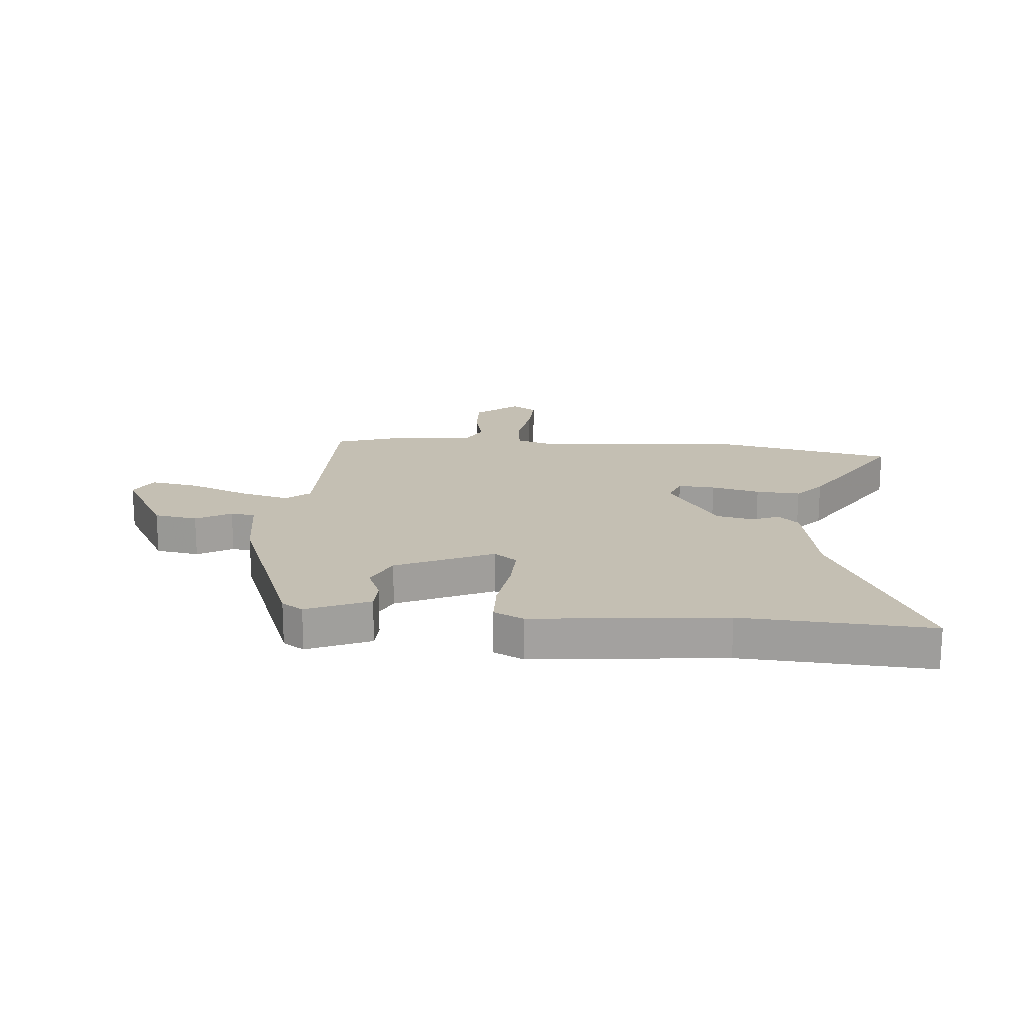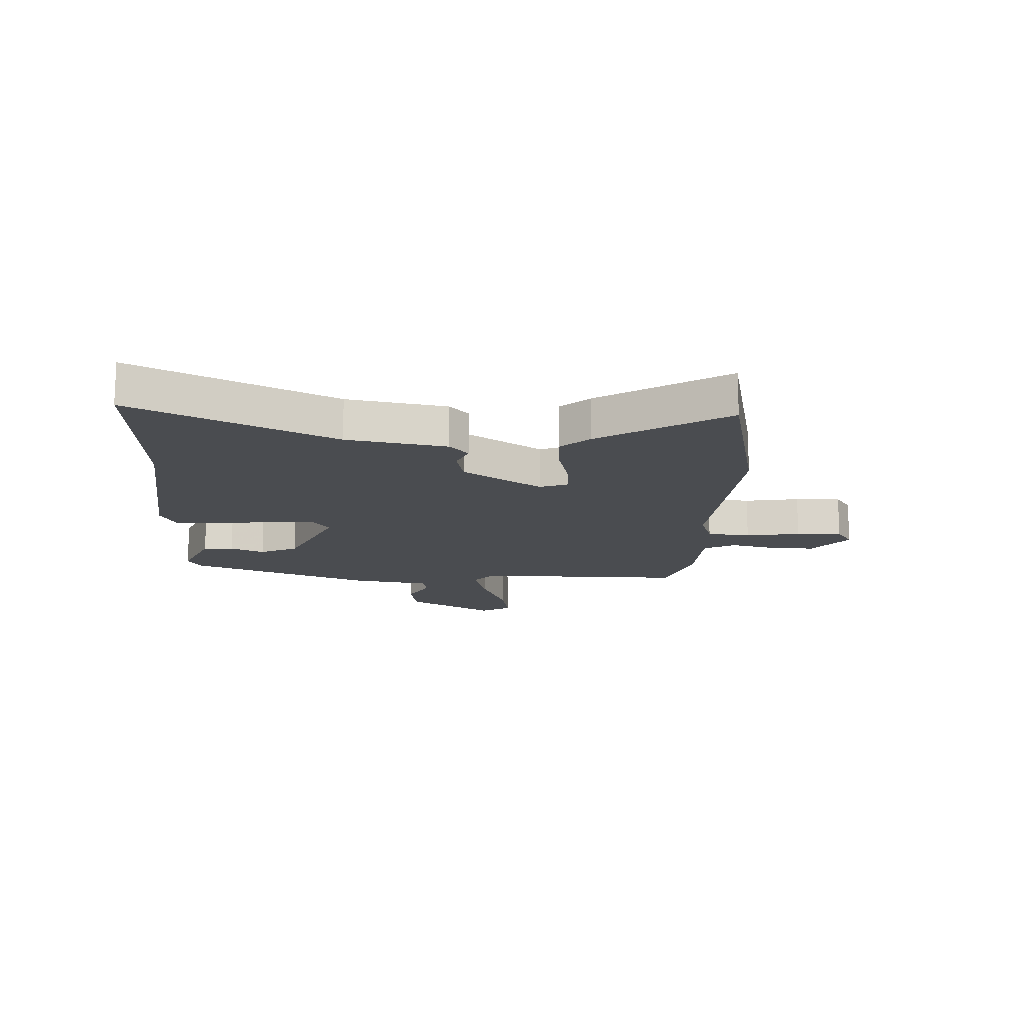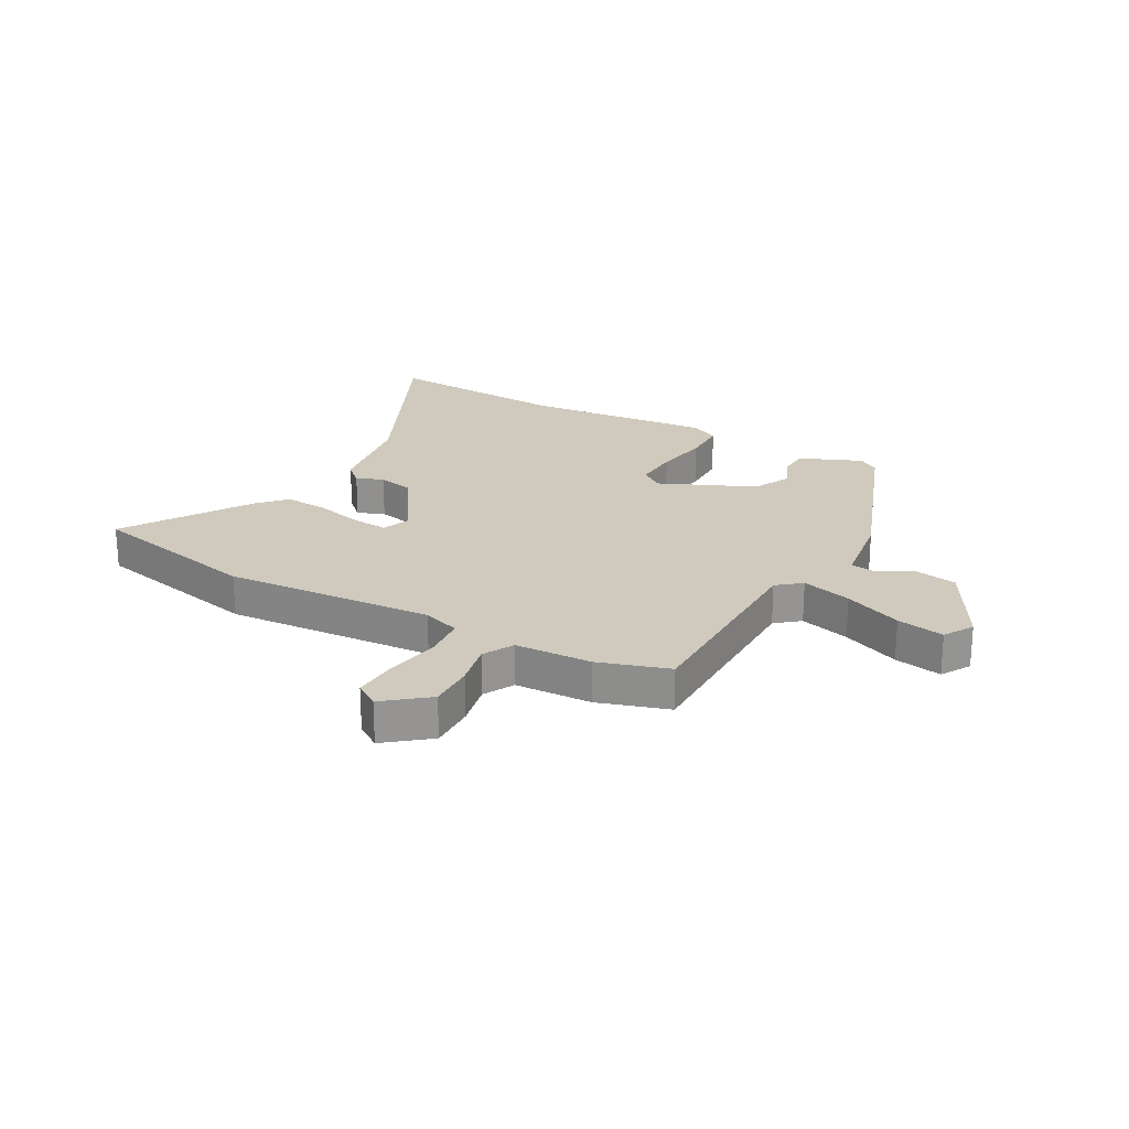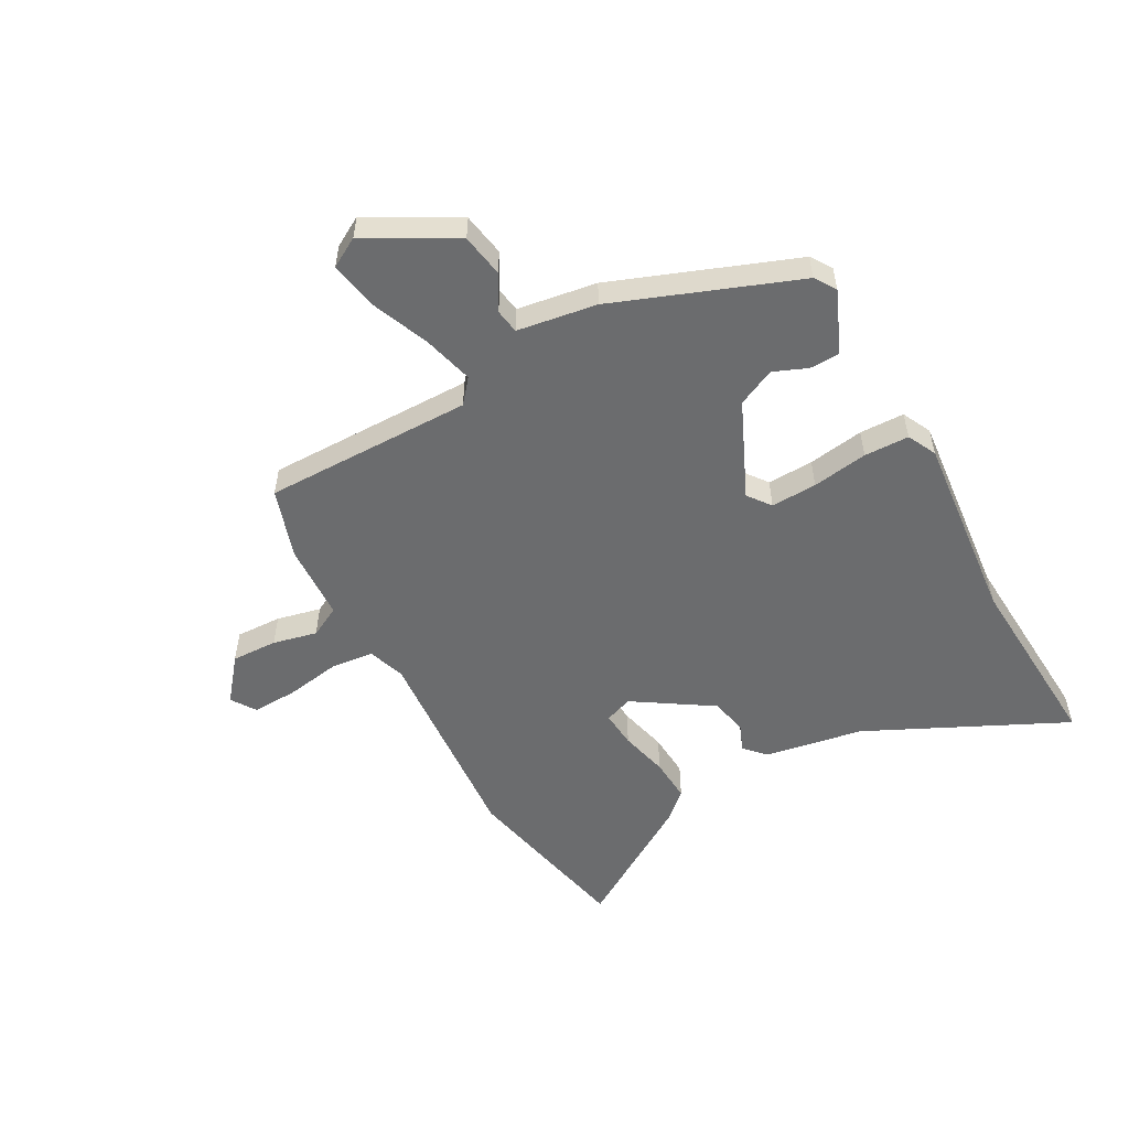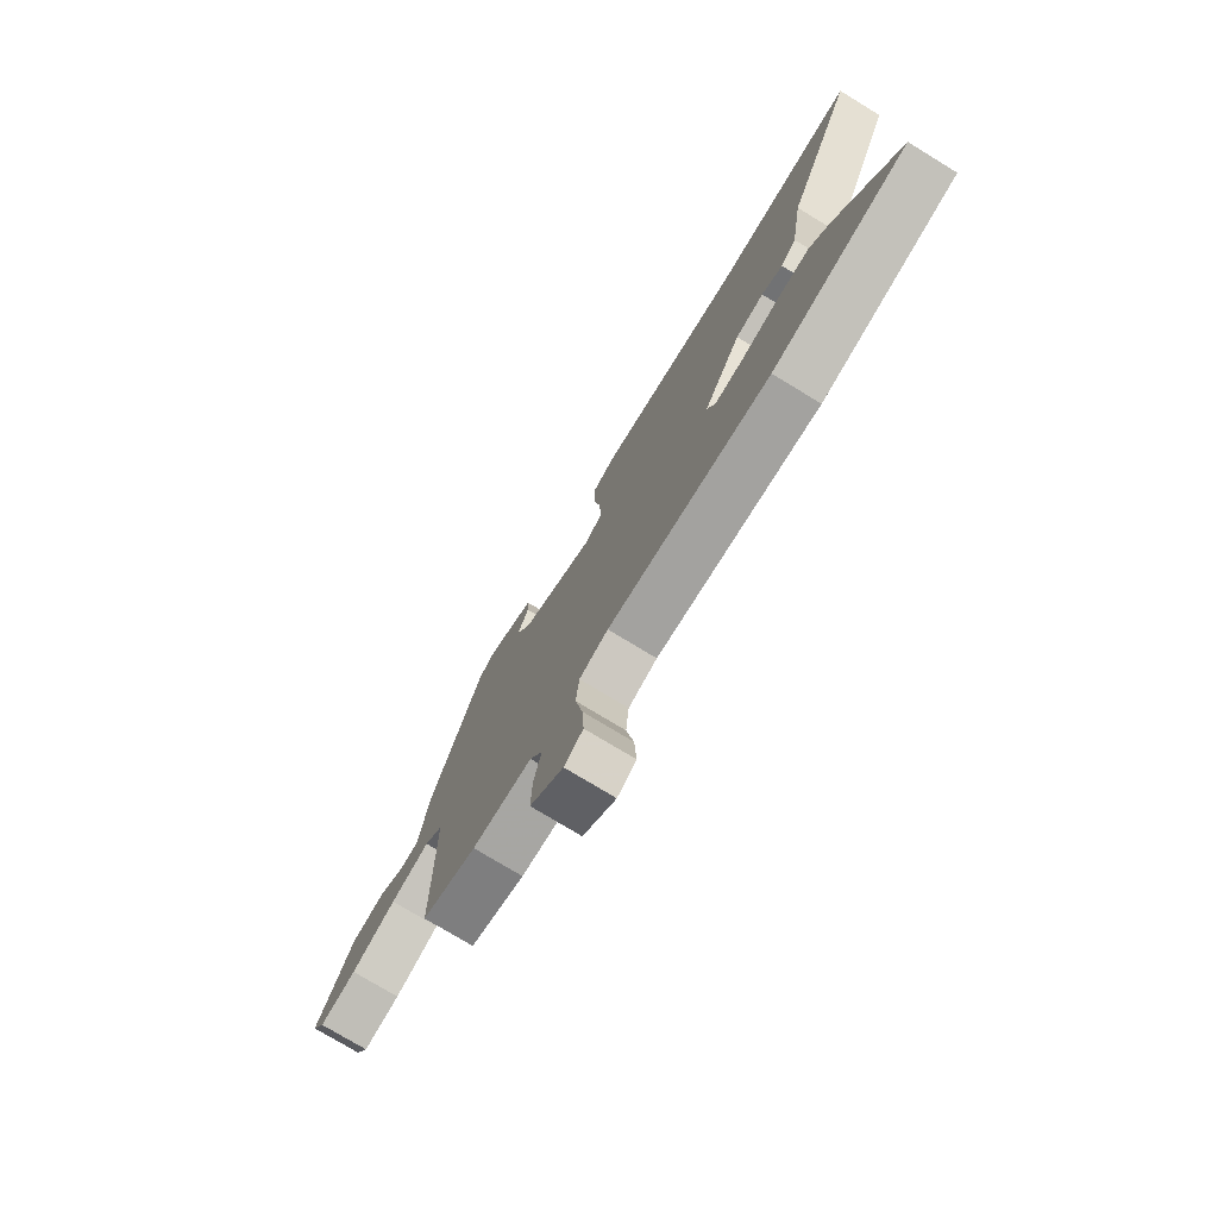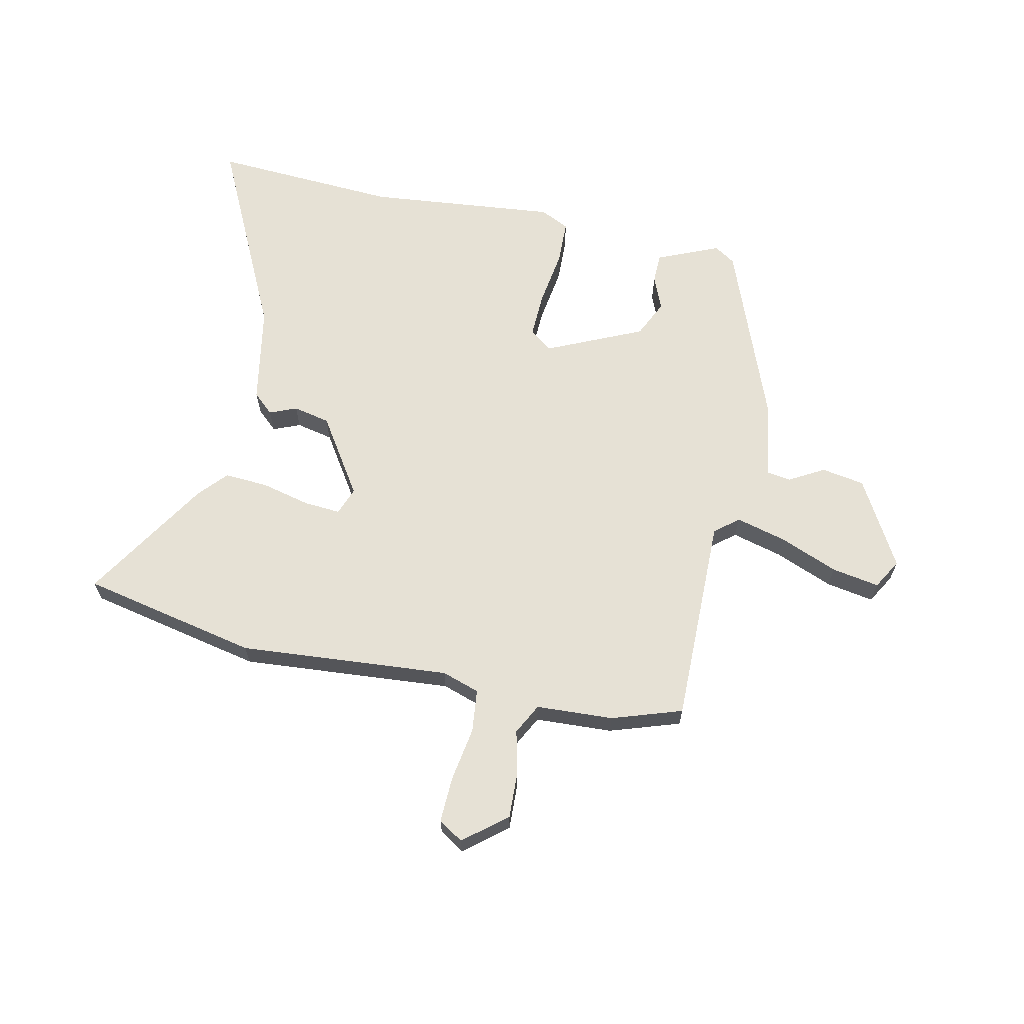
<metadata>
{"format":"obj","ext":"obj","renderer":"f3d","projection":"perspective","resolution":1024,"background":"white","views":[{"elev":17.8,"azim":4.1,"up":"+Y"},{"elev":-15.1,"azim":86.7,"up":"+Y"},{"elev":23.1,"azim":-151.2,"up":"+Y"},{"elev":-53.6,"azim":-61.8,"up":"+Y"},{"elev":-76.0,"azim":58.7,"up":"+Z"},{"elev":64.7,"azim":-168.7,"up":"+Y"}]}
</metadata>
<code>
v 0.317 0.07 0.487
v 0.646 0.07 0.511
v 0.483 0.07 0.161
v 0.454 0.07 -0.014
v 0.418 0.07 -0.048
v 0.37 0.07 -0.029
v 0.305 0.07 -0.044
v 0.218 0.07 -0.182
v 0.237 0.07 -0.231
v 0.302 0.07 -0.225
v 0.387 0.07 -0.203
v 0.465 0.07 -0.197
v 0.51 0.07 -0.246
v 0.651 0.07 -0.466
v 0.341 0.07 -0.536
v -0.031 0.07 -0.512
v -0.097 0.07 -0.535
v -0.104 0.07 -0.611
v -0.087 0.07 -0.707
v -0.083 0.07 -0.787
v -0.126 0.07 -0.816
v -0.202 0.07 -0.756
v -0.2 0.07 -0.675
v -0.183 0.07 -0.597
v -0.212 0.07 -0.543
v -0.348 0.07 -0.538
v -0.472 0.07 -0.499
v -0.474 0.07 -0.131
v -0.516 0.07 -0.097
v -0.605 0.07 -0.122
v -0.707 0.07 -0.165
v -0.791 0.07 -0.181
v -0.822 0.07 -0.129
v -0.737 0.07 0.026
v -0.661 0.07 0.04
v -0.599 0.07 0.006
v -0.556 0.07 0.013
v -0.536 0.07 0.153
v -0.418 0.07 0.474
v -0.381 0.07 0.499
v -0.271 0.07 0.454
v -0.269 0.07 0.401
v -0.293 0.07 0.341
v -0.261 0.07 0.275
v -0.091 0.07 0.201
v -0.051 0.07 0.232
v -0.055 0.07 0.313
v -0.071 0.07 0.411
v -0.07 0.07 0.49
v -0.019 0.07 0.516
v 0.317 0 0.487
v 0.646 0 0.511
v 0.483 0 0.161
v 0.454 0 -0.014
v 0.418 0 -0.048
v 0.37 0 -0.029
v 0.305 0 -0.044
v 0.218 0 -0.182
v 0.237 0 -0.231
v 0.302 0 -0.225
v 0.387 0 -0.203
v 0.465 0 -0.197
v 0.51 0 -0.246
v 0.651 0 -0.466
v 0.341 0 -0.536
v -0.031 0 -0.512
v -0.097 0 -0.535
v -0.104 0 -0.611
v -0.087 0 -0.707
v -0.083 0 -0.787
v -0.126 0 -0.816
v -0.202 0 -0.756
v -0.2 0 -0.675
v -0.183 0 -0.597
v -0.212 0 -0.543
v -0.348 0 -0.538
v -0.472 0 -0.499
v -0.474 0 -0.131
v -0.516 0 -0.097
v -0.605 0 -0.122
v -0.707 0 -0.165
v -0.791 0 -0.181
v -0.822 0 -0.129
v -0.737 0 0.026
v -0.661 0 0.04
v -0.599 0 0.006
v -0.556 0 0.013
v -0.536 0 0.153
v -0.418 0 0.474
v -0.381 0 0.499
v -0.271 0 0.454
v -0.269 0 0.401
v -0.293 0 0.341
v -0.261 0 0.275
v -0.091 0 0.201
v -0.051 0 0.232
v -0.055 0 0.313
v -0.071 0 0.411
v -0.07 0 0.49
v -0.019 0 0.516
f 49 50 1
f 48 49 1
f 47 48 1
f 1 2 3
f 47 1 3
f 46 47 3
f 4 5 6
f 3 4 6
f 46 3 6
f 45 46 6
f 44 45 6 7
f 41 42 43
f 40 41 43
f 39 40 43
f 38 39 43
f 37 38 43
f 37 43 44
f 34 35 36
f 33 34 36
f 32 33 36
f 31 32 36
f 30 31 36
f 29 30 36 37
f 44 7 8
f 37 44 8
f 29 37 8
f 28 29 8
f 28 8 9
f 27 28 9
f 26 27 9
f 25 26 9
f 22 23 24
f 21 22 24
f 20 21 24
f 19 20 24
f 18 19 24
f 17 18 24 25
f 14 15 16
f 13 14 16
f 12 13 16
f 11 12 16
f 10 11 16
f 16 17 25
f 10 16 25
f 9 10 25
f 51 100 99
f 51 99 98
f 51 98 97
f 53 52 51
f 53 51 97
f 53 97 96
f 56 55 54
f 56 54 53
f 56 53 96
f 56 96 95
f 57 56 95 94
f 93 92 91
f 93 91 90
f 93 90 89
f 93 89 88
f 93 88 87
f 94 93 87
f 86 85 84
f 86 84 83
f 86 83 82
f 86 82 81
f 86 81 80
f 87 86 80 79
f 58 57 94
f 58 94 87
f 58 87 79
f 58 79 78
f 59 58 78
f 59 78 77
f 59 77 76
f 59 76 75
f 74 73 72
f 74 72 71
f 74 71 70
f 74 70 69
f 74 69 68
f 75 74 68 67
f 66 65 64
f 66 64 63
f 66 63 62
f 66 62 61
f 66 61 60
f 75 67 66
f 75 66 60
f 75 60 59
f 1 51 52 2
f 2 52 53 3
f 3 53 54 4
f 4 54 55 5
f 5 55 56 6
f 6 56 57 7
f 7 57 58 8
f 8 58 59 9
f 9 59 60 10
f 10 60 61 11
f 11 61 62 12
f 12 62 63 13
f 13 63 64 14
f 14 64 65 15
f 15 65 66 16
f 16 66 67 17
f 17 67 68 18
f 18 68 69 19
f 19 69 70 20
f 20 70 71 21
f 21 71 72 22
f 22 72 73 23
f 23 73 74 24
f 24 74 75 25
f 25 75 76 26
f 26 76 77 27
f 27 77 78 28
f 28 78 79 29
f 29 79 80 30
f 30 80 81 31
f 31 81 82 32
f 32 82 83 33
f 33 83 84 34
f 34 84 85 35
f 35 85 86 36
f 36 86 87 37
f 37 87 88 38
f 38 88 89 39
f 39 89 90 40
f 40 90 91 41
f 41 91 92 42
f 42 92 93 43
f 43 93 94 44
f 44 94 95 45
f 45 95 96 46
f 46 96 97 47
f 47 97 98 48
f 48 98 99 49
f 49 99 100 50
f 50 100 51 1

</code>
